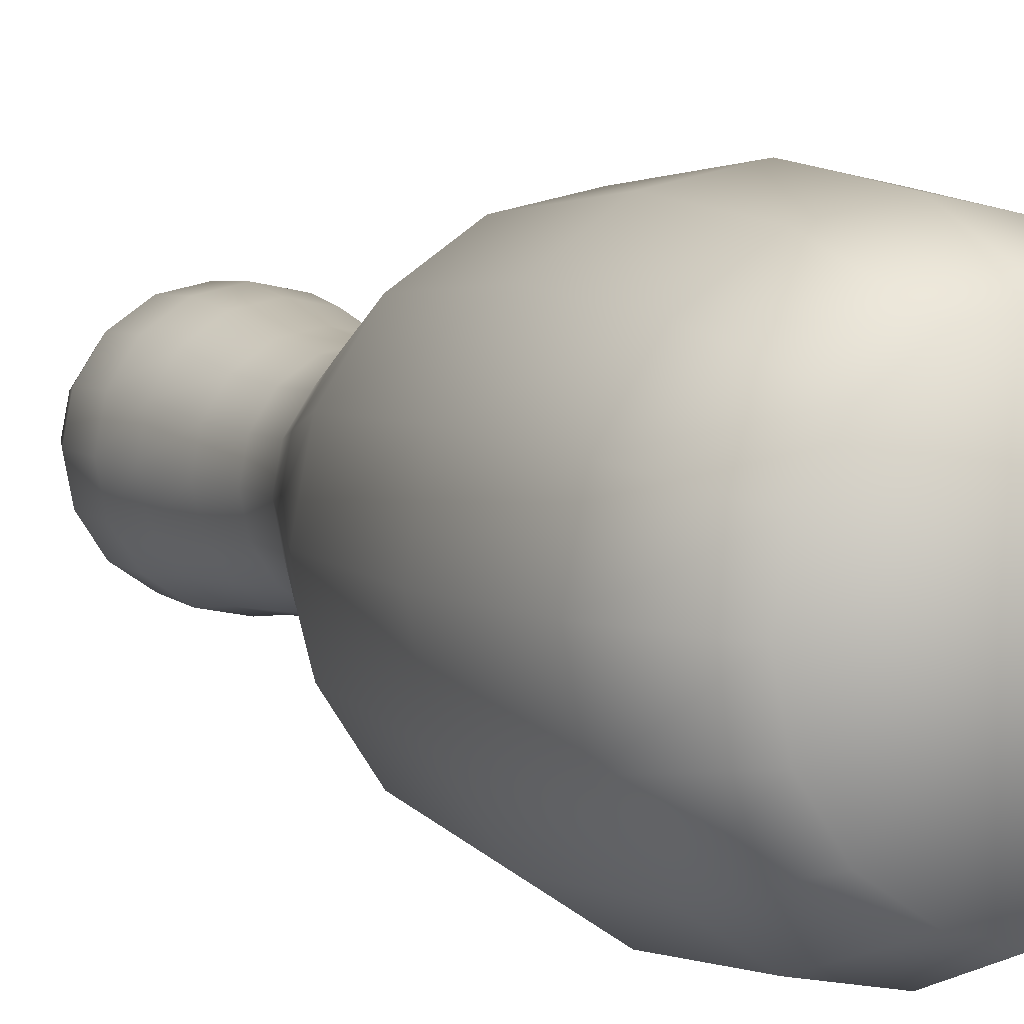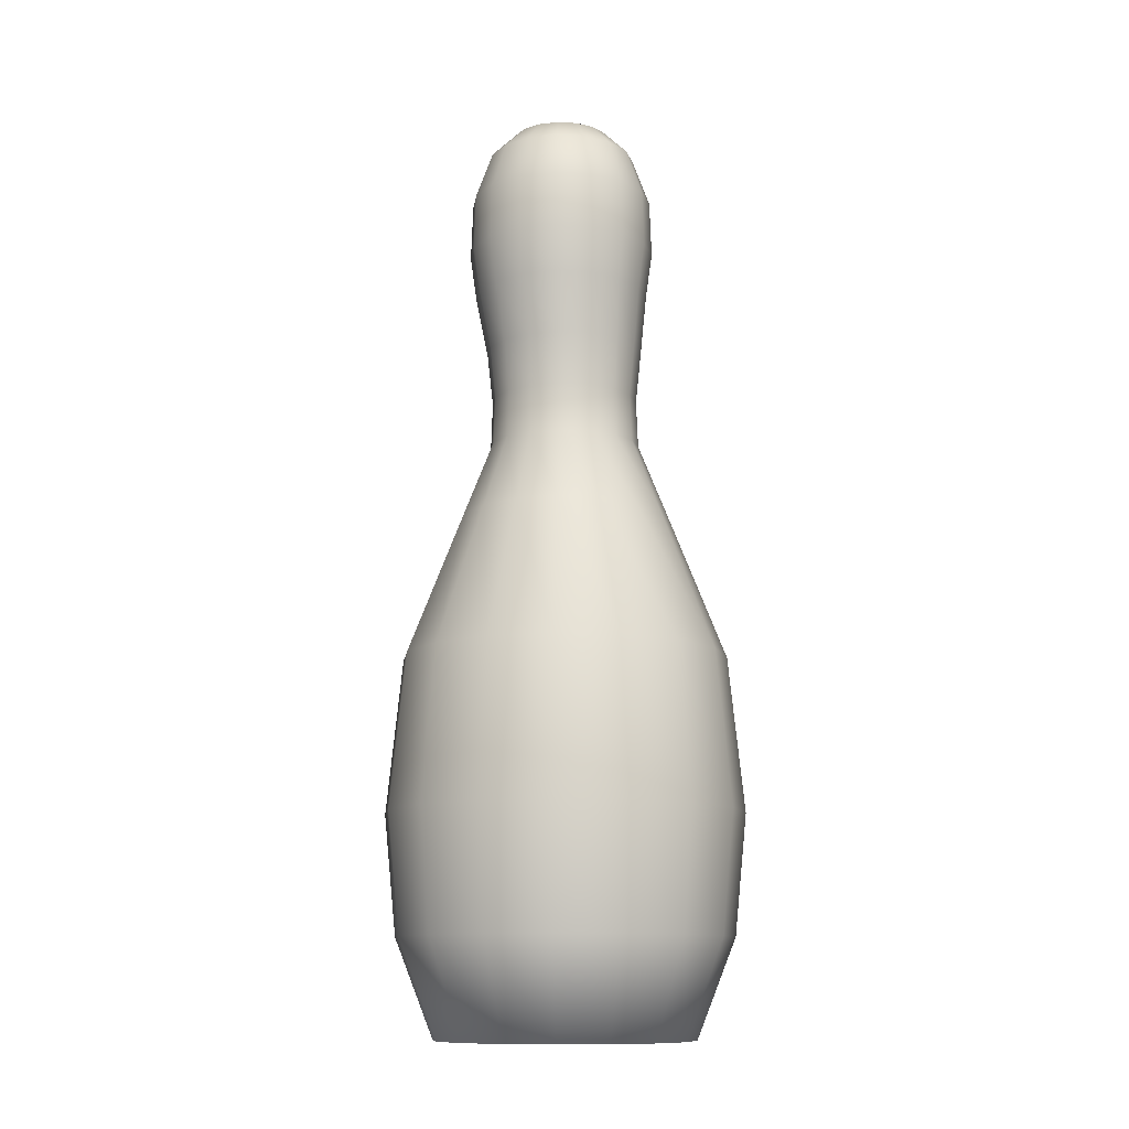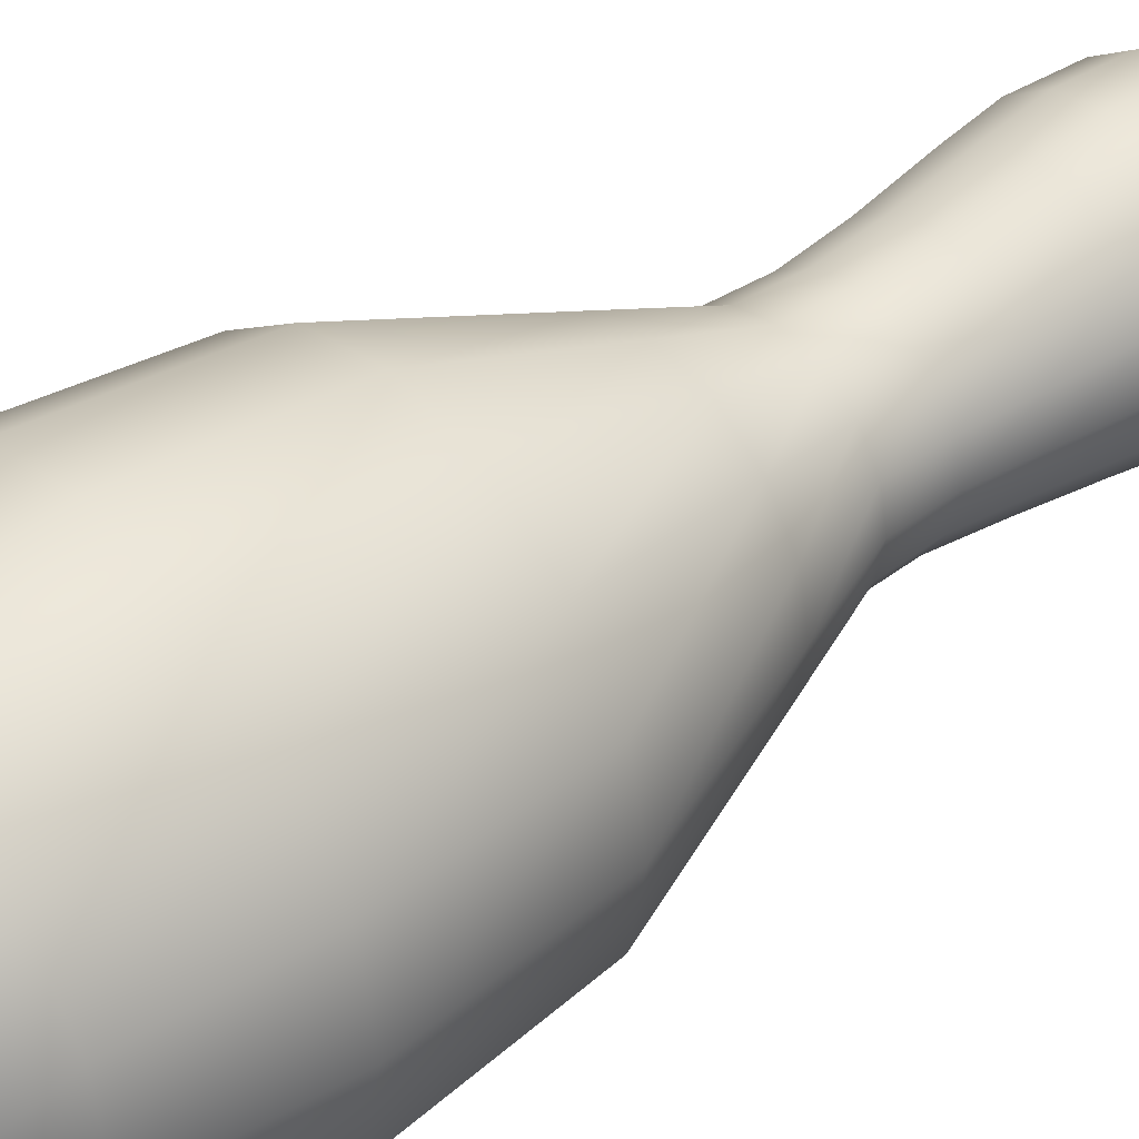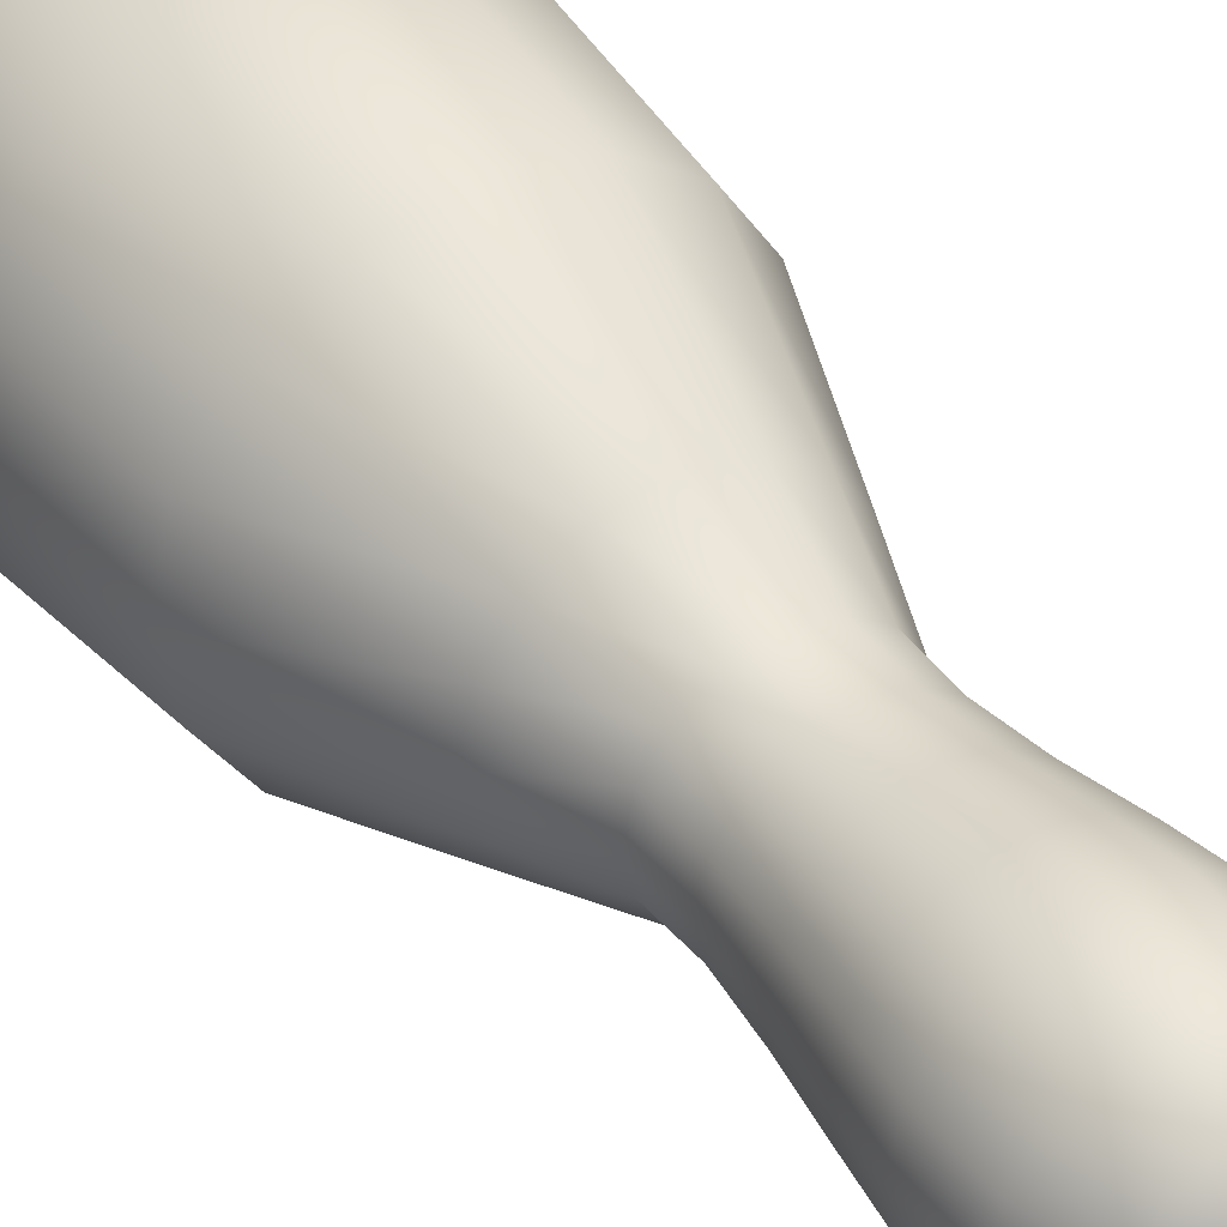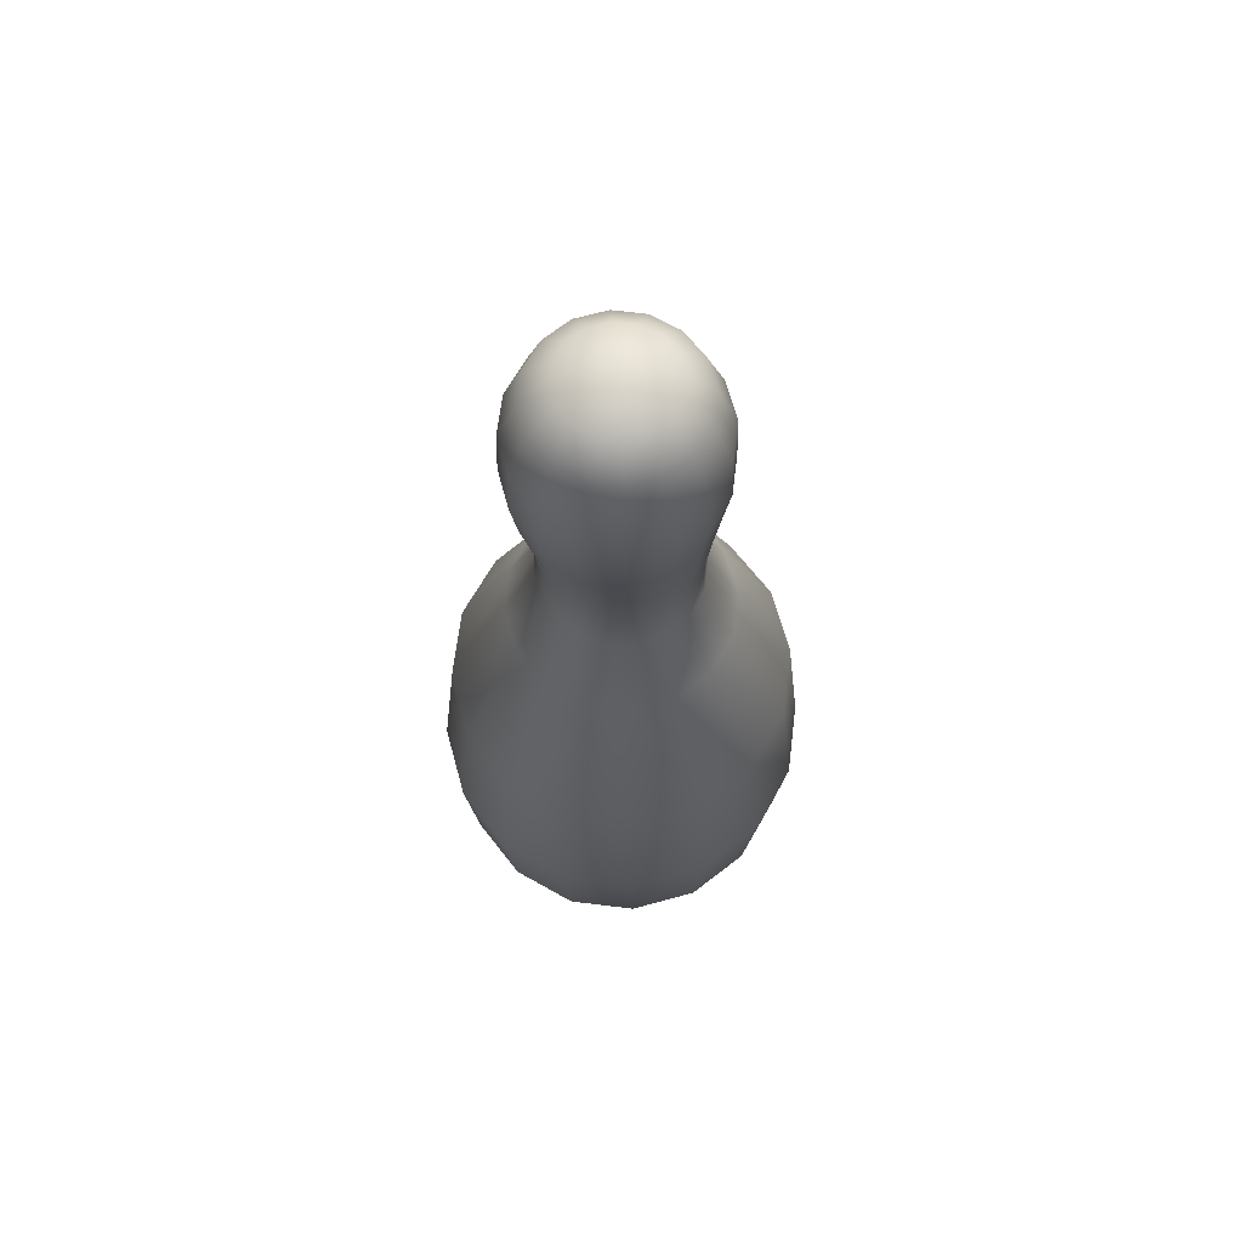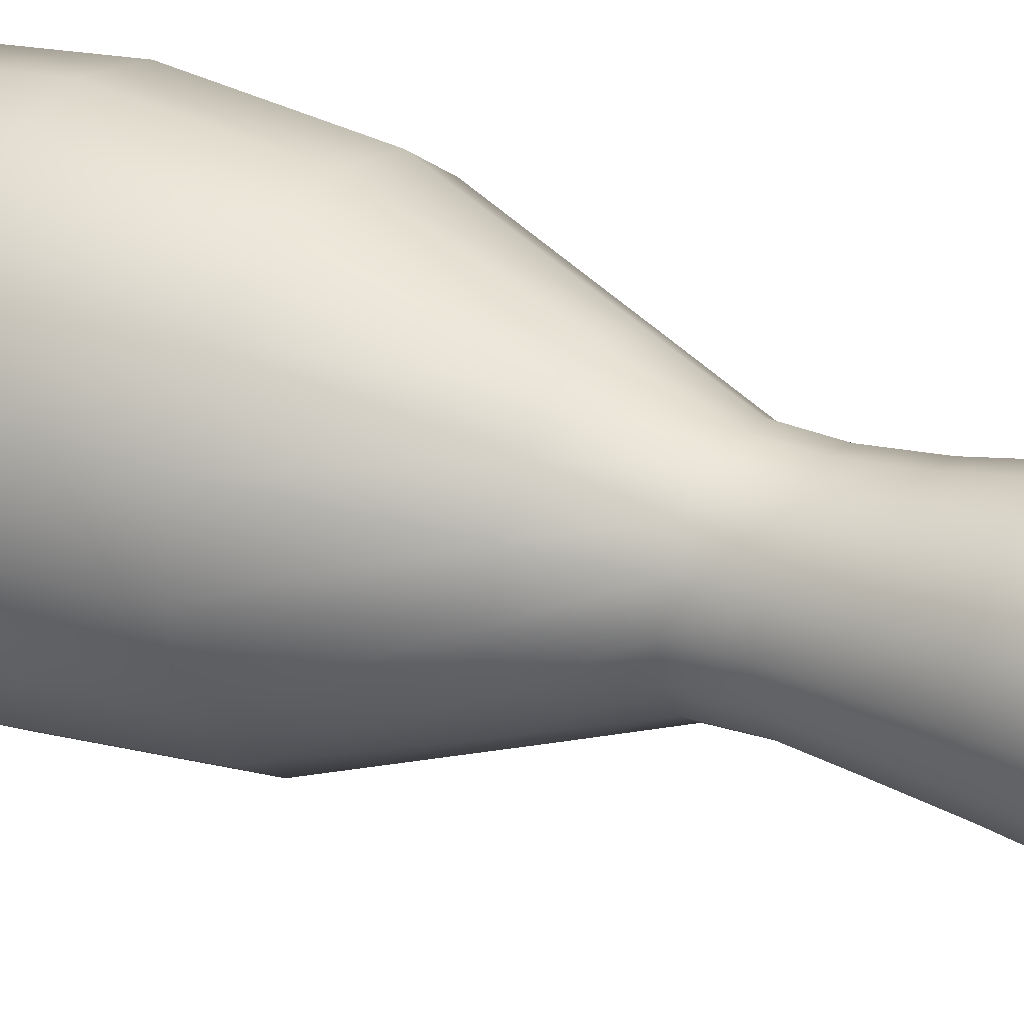
<metadata>
{"format":"obj","ext":"obj","renderer":"f3d","projection":"perspective","resolution":1024,"background":"white","views":[{"elev":6.0,"azim":-26.9,"up":"+Z"},{"elev":-11.5,"azim":71.2,"up":"+Y"},{"elev":40.7,"azim":49.4,"up":"+Z"},{"elev":39.6,"azim":146.8,"up":"+Z"},{"elev":66.7,"azim":63.3,"up":"+Y"},{"elev":28.0,"azim":119.7,"up":"+Z"}]}
</metadata>
<code>
o Bolo
v 0 0 -0.04576
v -0.01751 0 -0.04227
v -0.03236 0 -0.03236
v -0.04227 0 -0.01751
v -0.04576 0 0
v -0.04227 0 0.01751
v -0.03236 0 0.03236
v -0.01751 0 0.04227
v 0 0 0.04576
v 0.01751 0 0.04227
v 0.03236 0 0.03236
v 0.04227 0 0.01751
v 0.04576 0 0
v 0.04227 0 -0.01751
v 0.03236 0 -0.03236
v 0.01751 0 -0.04227
v 0 0.03506 -0.05949
v -0.02277 0.03506 -0.05496
v -0.04207 0.03506 -0.04207
v -0.05496 0.03506 -0.02277
v -0.05949 0.03506 0
v -0.05496 0.03506 0.02277
v -0.04207 0.03506 0.04207
v -0.02277 0.03506 0.05496
v 0 0.03506 0.05949
v 0.02277 0.03506 0.05496
v 0.04207 0.03506 0.04207
v 0.05496 0.03506 0.02277
v 0.05949 0.03506 0
v 0.05496 0.03506 -0.02277
v 0.04207 0.03506 -0.04207
v 0.02277 0.03506 -0.05496
v 0 0 0
v 0 0.0778 -0.06373
v -0.02439 0.0778 -0.05888
v -0.04507 0.0778 -0.04507
v -0.05888 0.0778 -0.02439
v -0.06373 0.0778 0
v -0.05888 0.0778 0.02439
v -0.04507 0.0778 0.04507
v -0.02439 0.0778 0.05888
v 0 0.0778 0.06373
v 0.02439 0.0778 0.05888
v 0.04507 0.0778 0.04507
v 0.05888 0.0778 0.02439
v 0.06373 0.0778 0
v 0.05888 0.0778 -0.02439
v 0.04507 0.0778 -0.04507
v 0.02439 0.0778 -0.05888
v -0 0.1328 -0.058
v -0.0222 0.1328 -0.05359
v -0.04101 0.1328 -0.04101
v -0.05359 0.1328 -0.0222
v -0.058 0.1328 -0
v -0.05359 0.1328 0.0222
v -0.04101 0.1328 0.04101
v -0.0222 0.1328 0.05359
v -0 0.1328 0.058
v 0.0222 0.1328 0.05359
v 0.04101 0.1328 0.04101
v 0.05359 0.1328 0.0222
v 0.058 0.1328 -0
v 0.05359 0.1328 -0.0222
v 0.04101 0.1328 -0.04101
v 0.0222 0.1328 -0.05359
v -1e-06 0.1841 -0.03767
v -0.01442 0.1841 -0.03481
v -0.02664 0.1841 -0.02664
v -0.03481 0.1841 -0.01442
v -0.03767 0.1841 -2e-06
v -0.03481 0.1841 0.01442
v -0.02664 0.1841 0.02664
v -0.01442 0.1841 0.0348
v -1e-06 0.1841 0.03767
v 0.01442 0.1841 0.0348
v 0.02664 0.1841 0.02664
v 0.03481 0.1841 0.01442
v 0.03767 0.1841 -2e-06
v 0.03481 0.1841 -0.01442
v 0.02664 0.1841 -0.02664
v 0.01442 0.1841 -0.03481
v 1.2e-05 0.2109 -0.02695
v -0.01031 0.2109 -0.0249
v -0.01906 0.2109 -0.01905
v -0.02491 0.2109 -0.01029
v -0.02696 0.2109 2.9e-05
v -0.02491 0.2109 0.01035
v -0.01907 0.2109 0.01911
v -0.01032 0.2109 0.02497
v 1.1e-05 0.2109 0.02703
v 0.01035 0.2109 0.02498
v 0.01911 0.2109 0.01912
v 0.02495 0.2109 0.01036
v 0.027 0.2109 2.8e-05
v 0.02494 0.2109 -0.0103
v 0.01909 0.2109 -0.01905
v 0.01034 0.2109 -0.02489
v 3.9e-05 0.2278 -0.02622
v -0.01003 0.2278 -0.02422
v -0.01856 0.2278 -0.01851
v -0.02426 0.2278 -0.009977
v -0.02627 0.2278 9e-05
v -0.02427 0.2278 0.01016
v -0.01858 0.2278 0.0187
v -0.01004 0.2278 0.02442
v 3.7e-05 0.2278 0.02644
v 0.01013 0.2278 0.02444
v 0.01867 0.2278 0.01872
v 0.02437 0.2278 0.01017
v 0.02636 0.2278 8.9e-05
v 0.02435 0.2278 -0.00998
v 0.01864 0.2278 -0.01851
v 0.0101 0.2278 -0.02421
v 7.2e-05 0.2463 -0.0281
v -0.01075 0.2463 -0.02595
v -0.01992 0.2463 -0.01982
v -0.02604 0.2463 -0.01065
v -0.0282 0.2463 0.000168
v -0.02605 0.2463 0.01099
v -0.01993 0.2463 0.02017
v -0.01076 0.2463 0.02632
v 7.1e-05 0.2463 0.02849
v 0.01091 0.2463 0.02634
v 0.0201 0.2463 0.02019
v 0.02622 0.2463 0.011
v 0.02836 0.2463 0.000167
v 0.0262 0.2463 -0.01065
v 0.02006 0.2463 -0.01982
v 0.01089 0.2463 -0.02594
v 0.000667 0.2676 -0.02987
v -0.01136 0.2676 -0.02748
v -0.02155 0.2676 -0.02066
v -0.02836 0.2676 -0.01047
v -0.03076 0.2676 0.001553
v -0.02837 0.2676 0.01358
v -0.02157 0.2676 0.02379
v -0.01137 0.2676 0.03061
v 0.000668 0.2676 0.03302
v 0.01271 0.2676 0.03063
v 0.02292 0.2676 0.0238
v 0.02973 0.2676 0.01359
v 0.03211 0.2676 0.001554
v 0.02971 0.2676 -0.01048
v 0.02289 0.2676 -0.02067
v 0.01269 0.2676 -0.02748
v 0.000681 0.284 -0.03212
v -0.01222 0.284 -0.02956
v -0.02315 0.284 -0.02225
v -0.03046 0.284 -0.01131
v -0.03303 0.284 0.001586
v -0.03047 0.284 0.01449
v -0.02317 0.284 0.02543
v -0.01223 0.284 0.03275
v 0.000682 0.284 0.03533
v 0.01359 0.284 0.03276
v 0.02454 0.284 0.02544
v 0.03185 0.284 0.01449
v 0.03441 0.284 0.001586
v 0.03183 0.284 -0.01132
v 0.02452 0.284 -0.02225
v 0.01358 0.284 -0.02956
v 0.000688 0.304 -0.03138
v -0.01193 0.304 -0.02887
v -0.02263 0.304 -0.02172
v -0.02978 0.304 -0.01102
v -0.03229 0.304 0.001602
v -0.02978 0.304 0.01422
v -0.02263 0.304 0.02492
v -0.01193 0.304 0.03207
v 0.000688 0.304 0.03458
v 0.01331 0.304 0.03207
v 0.02401 0.304 0.02492
v 0.03116 0.304 0.01422
v 0.03367 0.304 0.001602
v 0.03116 0.304 -0.01102
v 0.02401 0.304 -0.02172
v 0.01331 0.304 -0.02887
v 0.000689 0.3209 -0.02525
v -0.009587 0.3209 -0.0232
v -0.0183 0.3209 -0.01738
v -0.02412 0.3209 -0.008673
v -0.02616 0.3209 0.001602
v -0.02412 0.3209 0.01188
v -0.0183 0.3209 0.02059
v -0.009586 0.3209 0.02641
v 0.000689 0.3209 0.02845
v 0.01096 0.3209 0.02641
v 0.01968 0.3209 0.02059
v 0.0255 0.3209 0.01188
v 0.02754 0.3209 0.001602
v 0.0255 0.3209 -0.008673
v 0.01968 0.3209 -0.01738
v 0.01096 0.3209 -0.0232
v 0.000689 0.3299 -0.01615
v -0.006106 0.3299 -0.0148
v -0.01187 0.3299 -0.01095
v -0.01572 0.3299 -0.005192
v -0.01707 0.3299 0.001603
v -0.01572 0.3299 0.008398
v -0.01187 0.3299 0.01416
v -0.006106 0.3299 0.01801
v 0.000689 0.3299 0.01936
v 0.007484 0.3299 0.01801
v 0.01324 0.3299 0.01416
v 0.01709 0.3299 0.008398
v 0.01844 0.3299 0.001603
v 0.01709 0.3299 -0.005192
v 0.01324 0.3299 -0.01095
v 0.007484 0.3299 -0.0148
v 0.000689 0.335 0.001604
f 6 22 21 5
f 14 30 29 13
f 7 23 22 6
f 15 31 30 14
f 8 24 23 7
f 16 32 31 15
f 9 25 24 8
f 2 18 17 1
f 1 17 32 16
f 10 26 25 9
f 3 19 18 2
f 11 27 26 10
f 4 20 19 3
f 12 28 27 11
f 5 21 20 4
f 13 29 28 12
f 5 33 6
f 13 33 14
f 6 33 7
f 14 33 15
f 7 33 8
f 15 33 16
f 8 33 9
f 1 33 2
f 16 33 1
f 9 33 10
f 2 33 3
f 10 33 11
f 3 33 4
f 11 33 12
f 4 33 5
f 12 33 13
f 28 45 44 27
f 21 38 37 20
f 29 46 45 28
f 22 39 38 21
f 30 47 46 29
f 23 40 39 22
f 31 48 47 30
f 24 41 40 23
f 32 49 48 31
f 25 42 41 24
f 18 35 34 17
f 17 34 49 32
f 26 43 42 25
f 19 36 35 18
f 27 44 43 26
f 20 37 36 19
f 49 65 64 48
f 42 58 57 41
f 35 51 50 34
f 34 50 65 49
f 43 59 58 42
f 36 52 51 35
f 44 60 59 43
f 37 53 52 36
f 45 61 60 44
f 38 54 53 37
f 46 62 61 45
f 39 55 54 38
f 47 63 62 46
f 40 56 55 39
f 48 64 63 47
f 41 57 56 40
f 55 71 70 54
f 63 79 78 62
f 56 72 71 55
f 64 80 79 63
f 57 73 72 56
f 65 81 80 64
f 58 74 73 57
f 51 67 66 50
f 50 66 81 65
f 59 75 74 58
f 52 68 67 51
f 60 76 75 59
f 53 69 68 52
f 61 77 76 60
f 54 70 69 53
f 62 78 77 61
f 76 92 91 75
f 69 85 84 68
f 77 93 92 76
f 70 86 85 69
f 78 94 93 77
f 71 87 86 70
f 79 95 94 78
f 72 88 87 71
f 80 96 95 79
f 73 89 88 72
f 81 97 96 80
f 74 90 89 73
f 67 83 82 66
f 66 82 97 81
f 75 91 90 74
f 68 84 83 67
f 97 113 112 96
f 90 106 105 89
f 83 99 98 82
f 82 98 113 97
f 91 107 106 90
f 84 100 99 83
f 92 108 107 91
f 85 101 100 84
f 93 109 108 92
f 86 102 101 85
f 94 110 109 93
f 87 103 102 86
f 95 111 110 94
f 88 104 103 87
f 96 112 111 95
f 89 105 104 88
f 111 127 126 110
f 104 120 119 103
f 112 128 127 111
f 105 121 120 104
f 113 129 128 112
f 106 122 121 105
f 99 115 114 98
f 98 114 129 113
f 107 123 122 106
f 100 116 115 99
f 108 124 123 107
f 101 117 116 100
f 109 125 124 108
f 102 118 117 101
f 110 126 125 109
f 103 119 118 102
f 117 133 132 116
f 125 141 140 124
f 118 134 133 117
f 126 142 141 125
f 119 135 134 118
f 127 143 142 126
f 120 136 135 119
f 128 144 143 127
f 121 137 136 120
f 129 145 144 128
f 122 138 137 121
f 115 131 130 114
f 114 130 145 129
f 123 139 138 122
f 116 132 131 115
f 124 140 139 123
f 138 154 153 137
f 131 147 146 130
f 130 146 161 145
f 139 155 154 138
f 132 148 147 131
f 140 156 155 139
f 133 149 148 132
f 141 157 156 140
f 134 150 149 133
f 142 158 157 141
f 135 151 150 134
f 143 159 158 142
f 136 152 151 135
f 144 160 159 143
f 137 153 152 136
f 145 161 160 144
f 159 175 174 158
f 152 168 167 151
f 160 176 175 159
f 153 169 168 152
f 161 177 176 160
f 154 170 169 153
f 147 163 162 146
f 146 162 177 161
f 155 171 170 154
f 148 164 163 147
f 156 172 171 155
f 149 165 164 148
f 157 173 172 156
f 150 166 165 149
f 158 174 173 157
f 151 167 166 150
f 174 190 189 173
f 167 183 182 166
f 175 191 190 174
f 168 184 183 167
f 176 192 191 175
f 169 185 184 168
f 177 193 192 176
f 170 186 185 169
f 163 179 178 162
f 162 178 193 177
f 171 187 186 170
f 164 180 179 163
f 172 188 187 171
f 165 181 180 164
f 173 189 188 172
f 166 182 181 165
f 180 196 195 179
f 188 204 203 187
f 181 197 196 180
f 189 205 204 188
f 182 198 197 181
f 190 206 205 189
f 183 199 198 182
f 191 207 206 190
f 184 200 199 183
f 192 208 207 191
f 185 201 200 184
f 193 209 208 192
f 186 202 201 185
f 179 195 194 178
f 178 194 209 193
f 187 203 202 186
f 201 210 200
f 209 210 208
f 202 210 201
f 195 210 194
f 194 210 209
f 203 210 202
f 196 210 195
f 204 210 203
f 197 210 196
f 205 210 204
f 198 210 197
f 206 210 205
f 199 210 198
f 207 210 206
f 200 210 199
f 208 210 207

</code>
